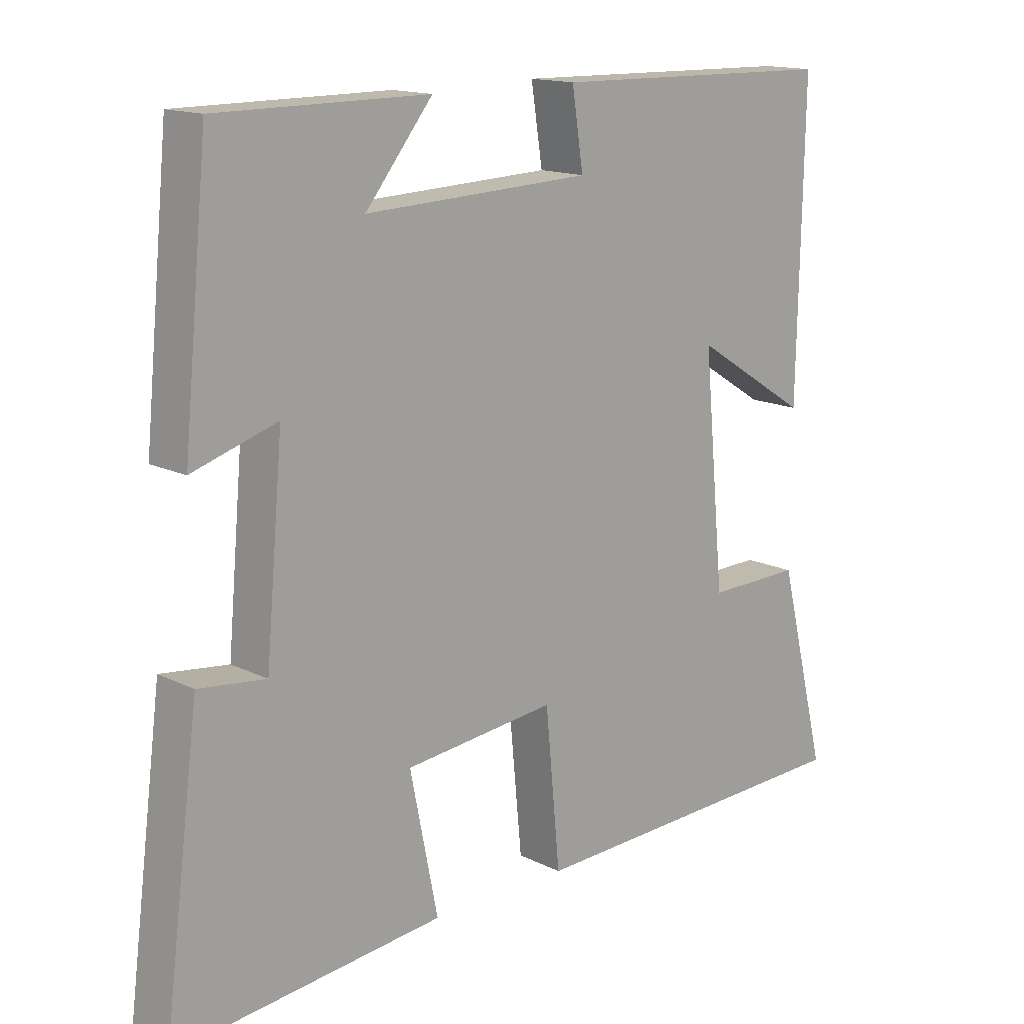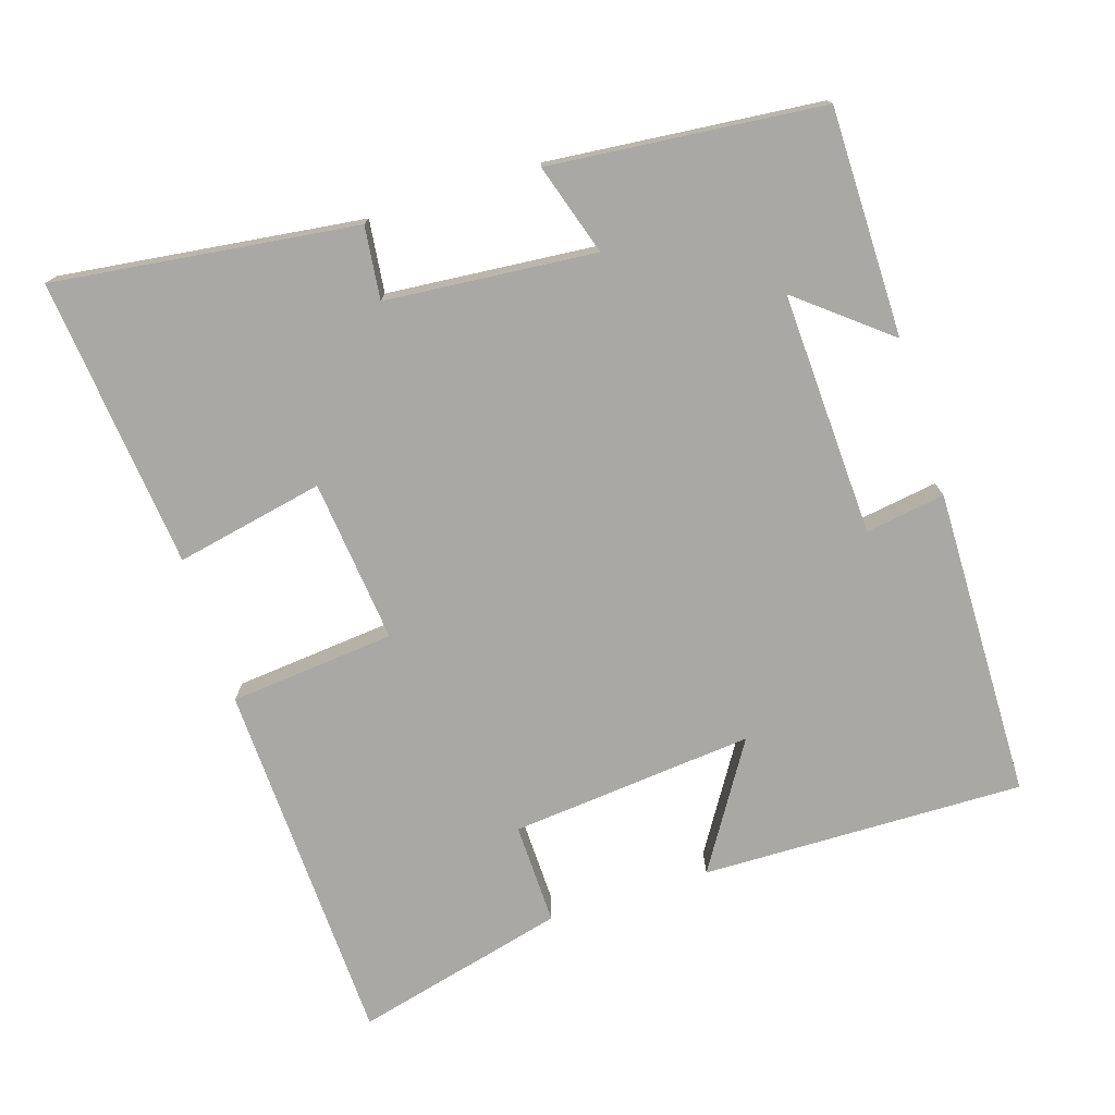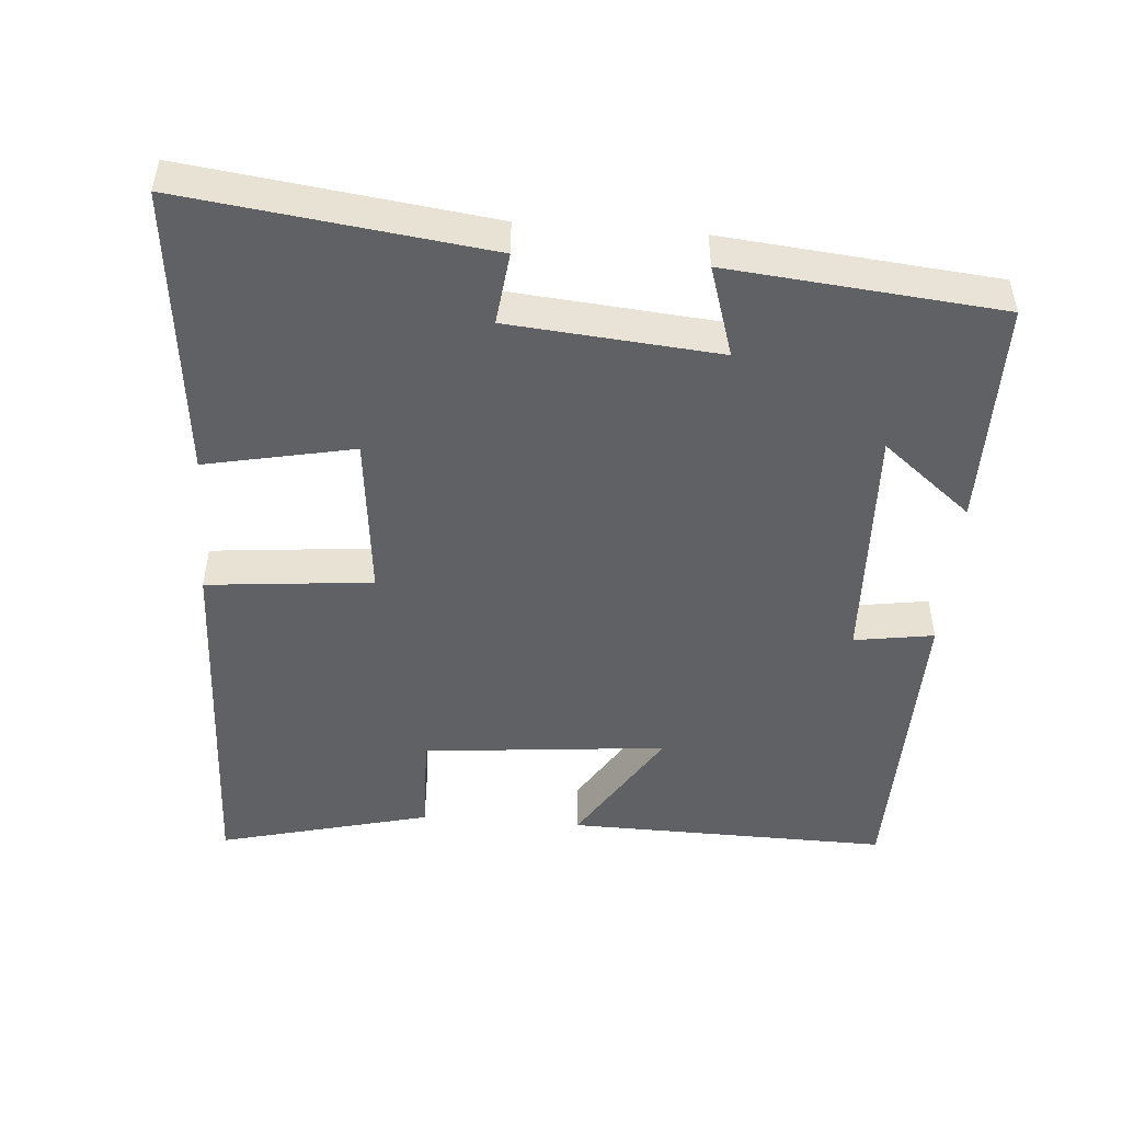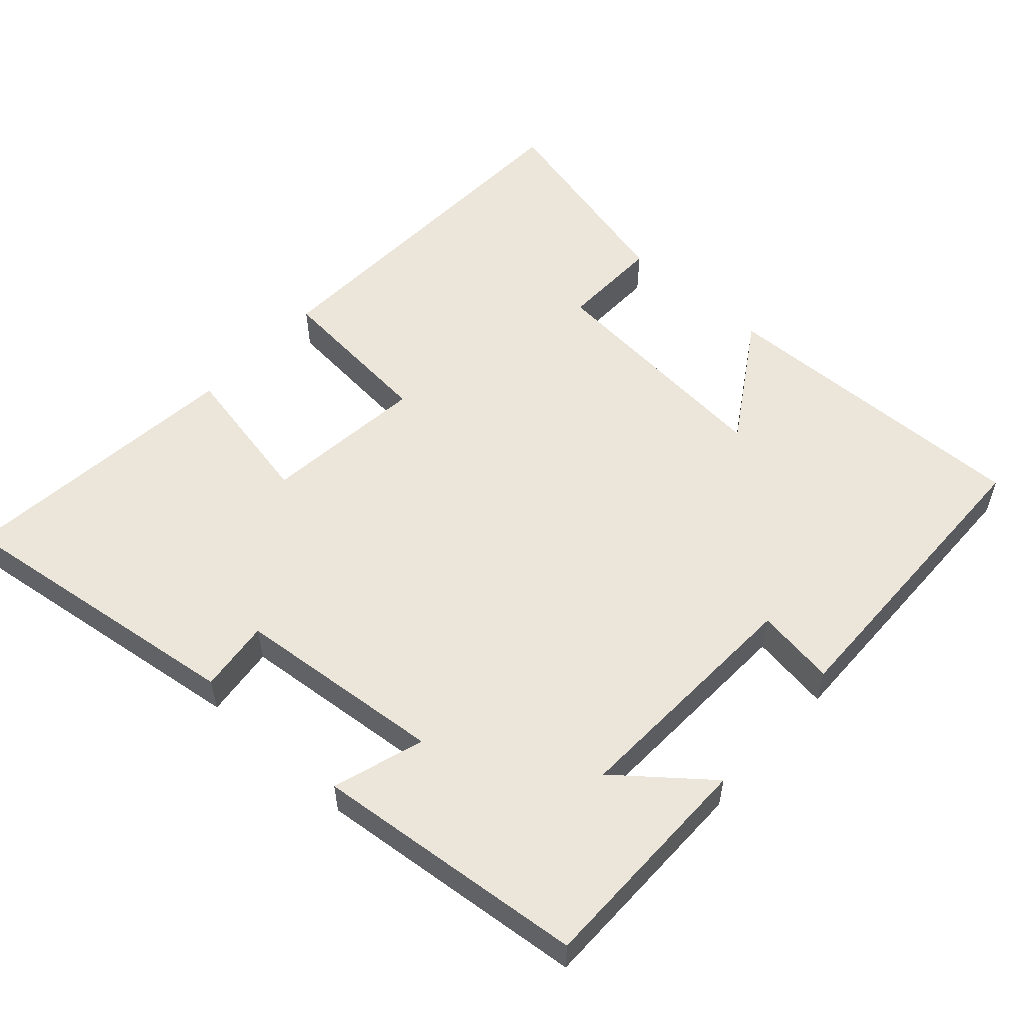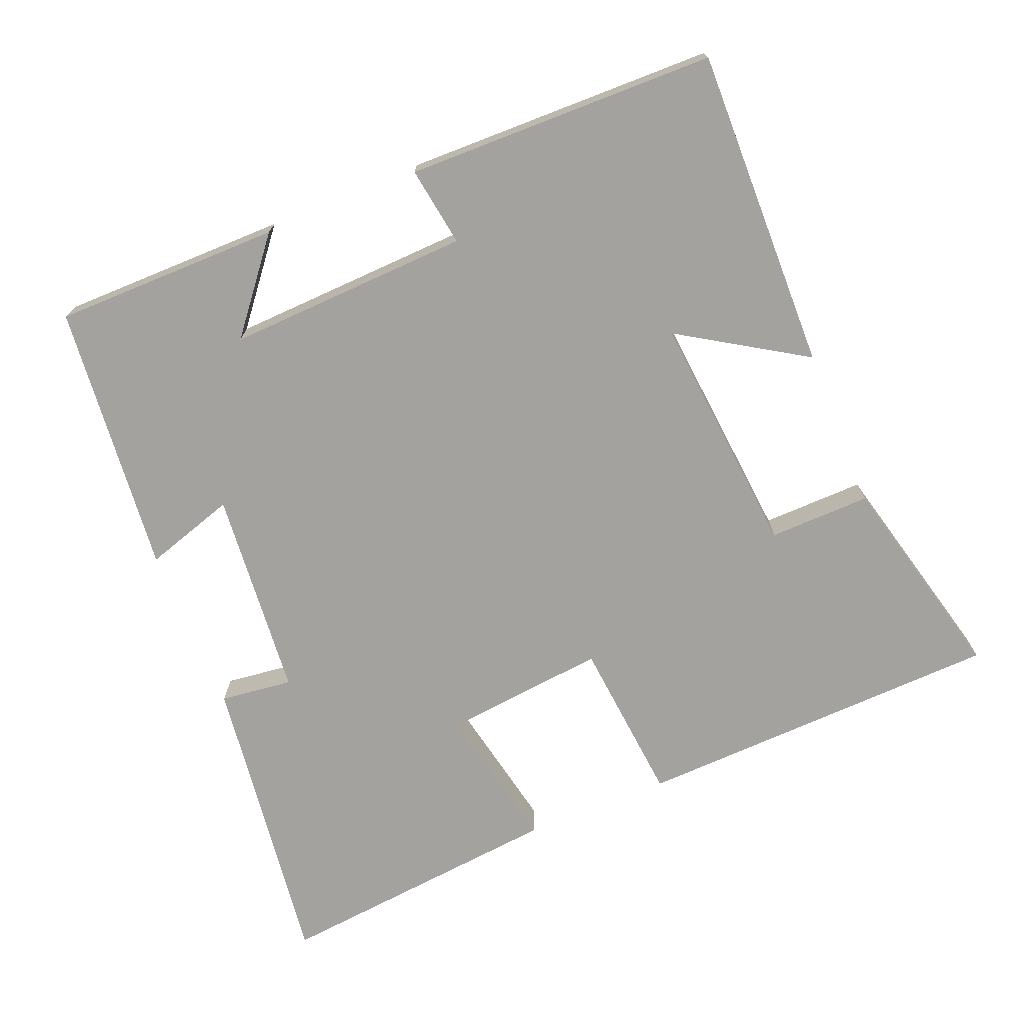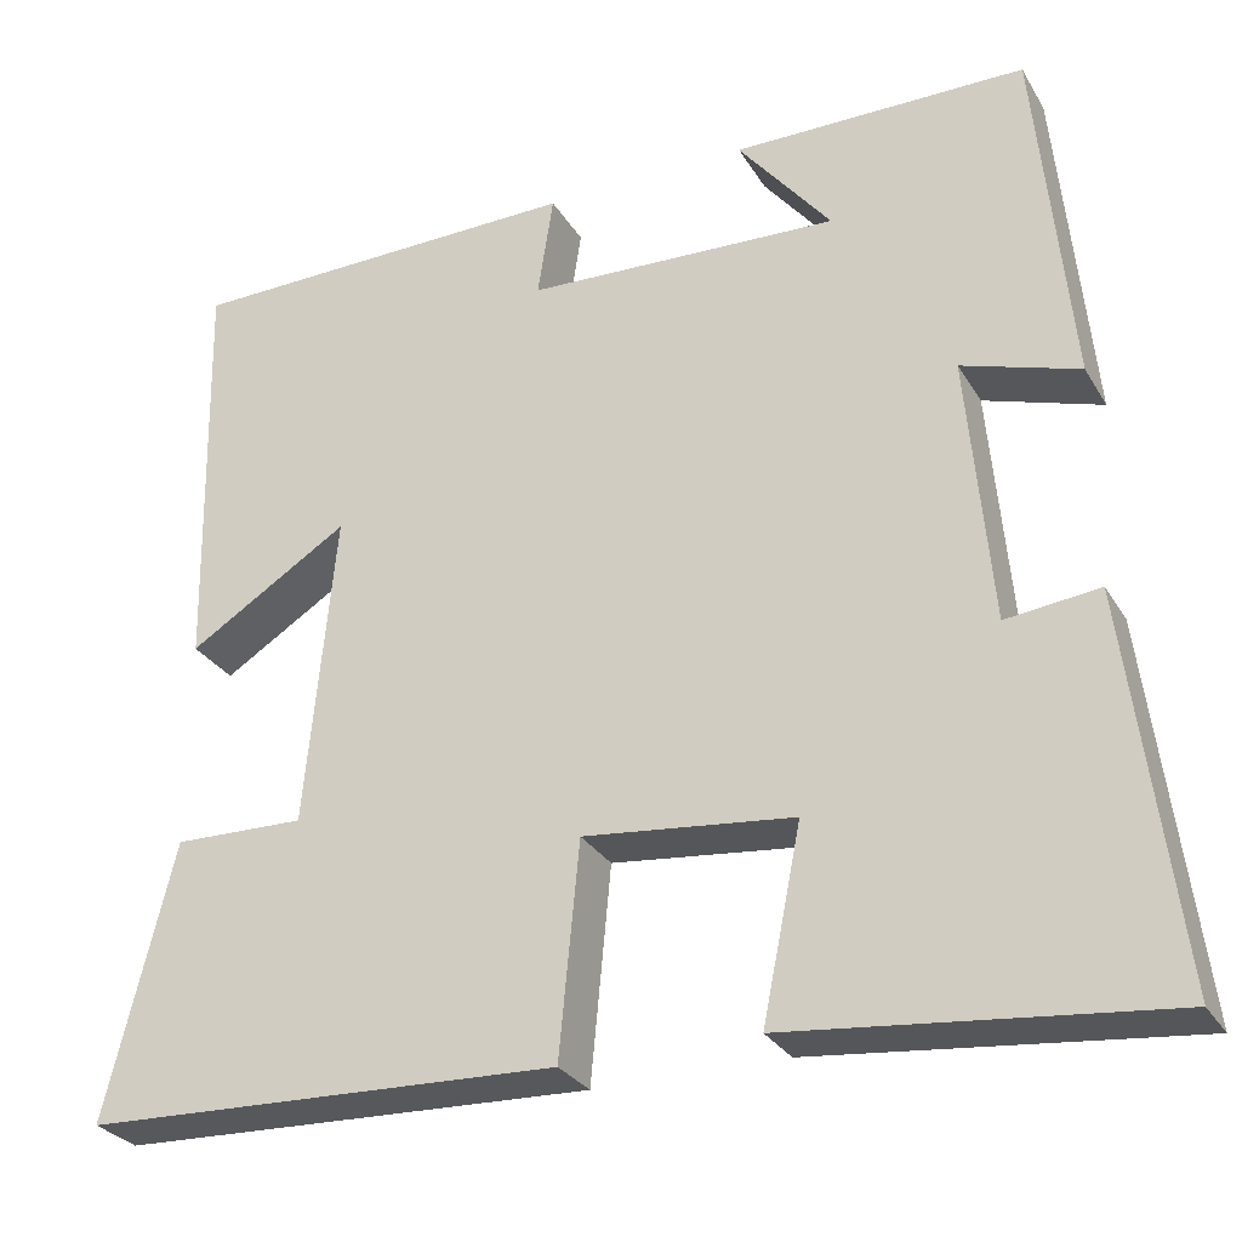
<metadata>
{"format":"obj","ext":"obj","renderer":"f3d","projection":"perspective","resolution":1024,"background":"white","views":[{"elev":14.9,"azim":-43.5,"up":"+Z"},{"elev":-74.9,"azim":-72.3,"up":"+Y"},{"elev":-48.7,"azim":-94.4,"up":"+Y"},{"elev":54.6,"azim":-48.0,"up":"+Y"},{"elev":-72.4,"azim":22.2,"up":"+Y"},{"elev":-28.6,"azim":-154.8,"up":"+Z"}]}
</metadata>
<code>
v 0.509 0.07 0.492
v 0.5 0.07 0.042
v 0.326 0.07 0.151
v 0.358 0.07 -0.189
v 0.5 0.07 -0.186
v 0.574 0.07 -0.482
v 0.059 0.07 -0.5
v 0.037 0.07 -0.269
v -0.191 0.07 -0.293
v -0.149 0.07 -0.5
v -0.554 0.07 -0.541
v -0.5 0.07 -0.12
v -0.399 0.07 -0.132
v -0.373 0.07 0.16
v -0.5 0.07 0.12
v -0.463 0.07 0.499
v -0.146 0.07 0.5
v -0.247 0.07 0.375
v 0.093 0.07 0.389
v 0.076 0.07 0.5
v 0.509 0 0.492
v 0.5 0 0.042
v 0.326 0 0.151
v 0.358 0 -0.189
v 0.5 0 -0.186
v 0.574 0 -0.482
v 0.059 0 -0.5
v 0.037 0 -0.269
v -0.191 0 -0.293
v -0.149 0 -0.5
v -0.554 0 -0.541
v -0.5 0 -0.12
v -0.399 0 -0.132
v -0.373 0 0.16
v -0.5 0 0.12
v -0.463 0 0.499
v -0.146 0 0.5
v -0.247 0 0.375
v 0.093 0 0.389
v 0.076 0 0.5
f 19 20 1 2
f 15 16 17 18
f 14 15 18 19
f 13 14 19
f 10 11 12 13
f 9 10 13
f 8 9 13 19
f 4 5 6 7
f 3 4 7 8
f 19 2 3
f 3 8 19
f 22 21 40 39
f 38 37 36 35
f 39 38 35 34
f 39 34 33
f 33 32 31 30
f 33 30 29
f 39 33 29 28
f 27 26 25 24
f 28 27 24 23
f 23 22 39
f 39 28 23
f 1 21 22 2
f 2 22 23 3
f 3 23 24 4
f 4 24 25 5
f 5 25 26 6
f 6 26 27 7
f 7 27 28 8
f 8 28 29 9
f 9 29 30 10
f 10 30 31 11
f 11 31 32 12
f 12 32 33 13
f 13 33 34 14
f 14 34 35 15
f 15 35 36 16
f 16 36 37 17
f 17 37 38 18
f 18 38 39 19
f 19 39 40 20
f 20 40 21 1

</code>
